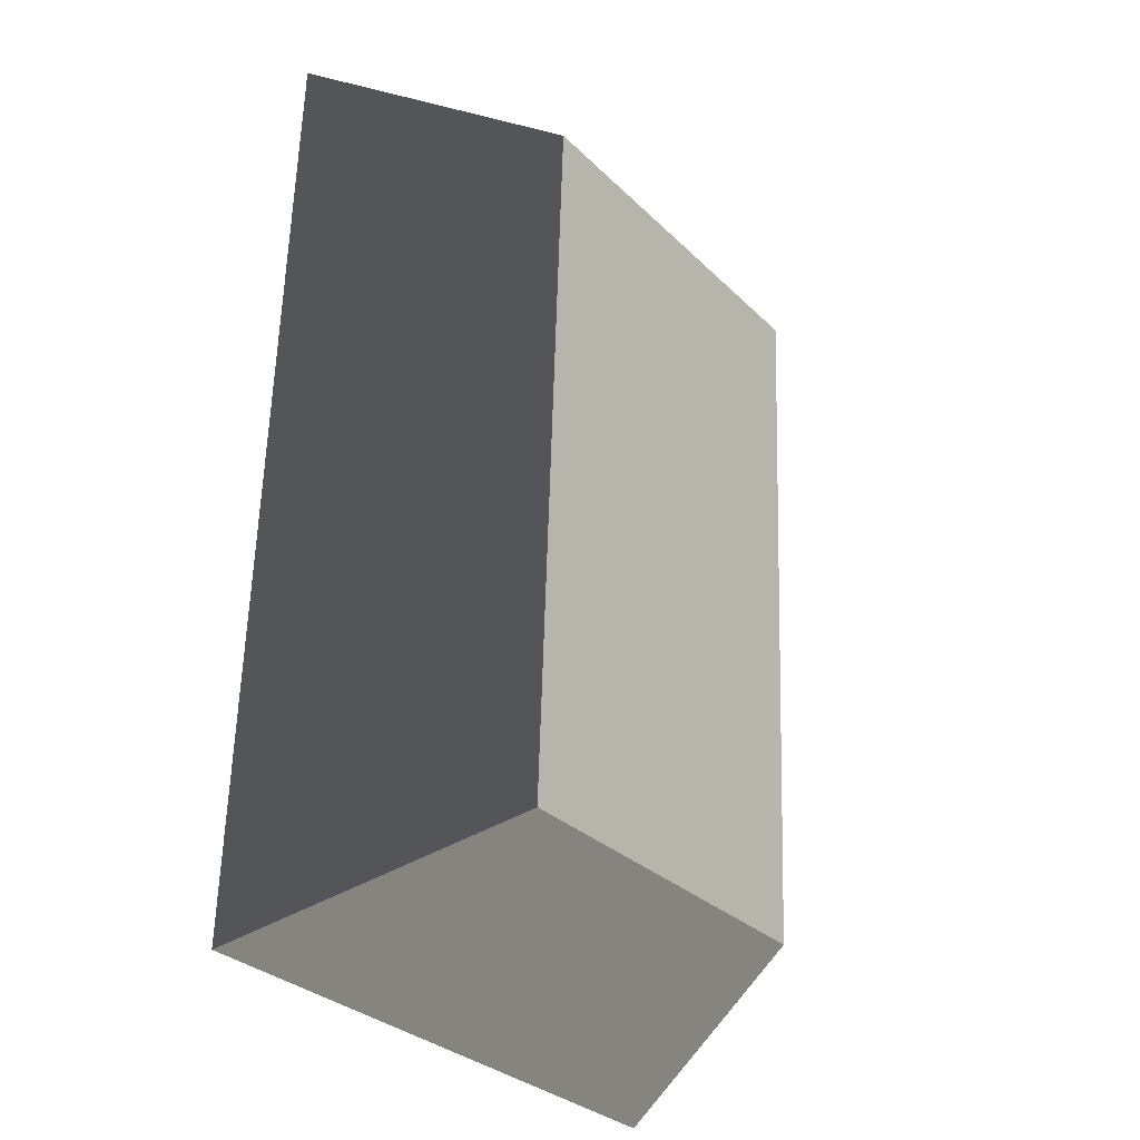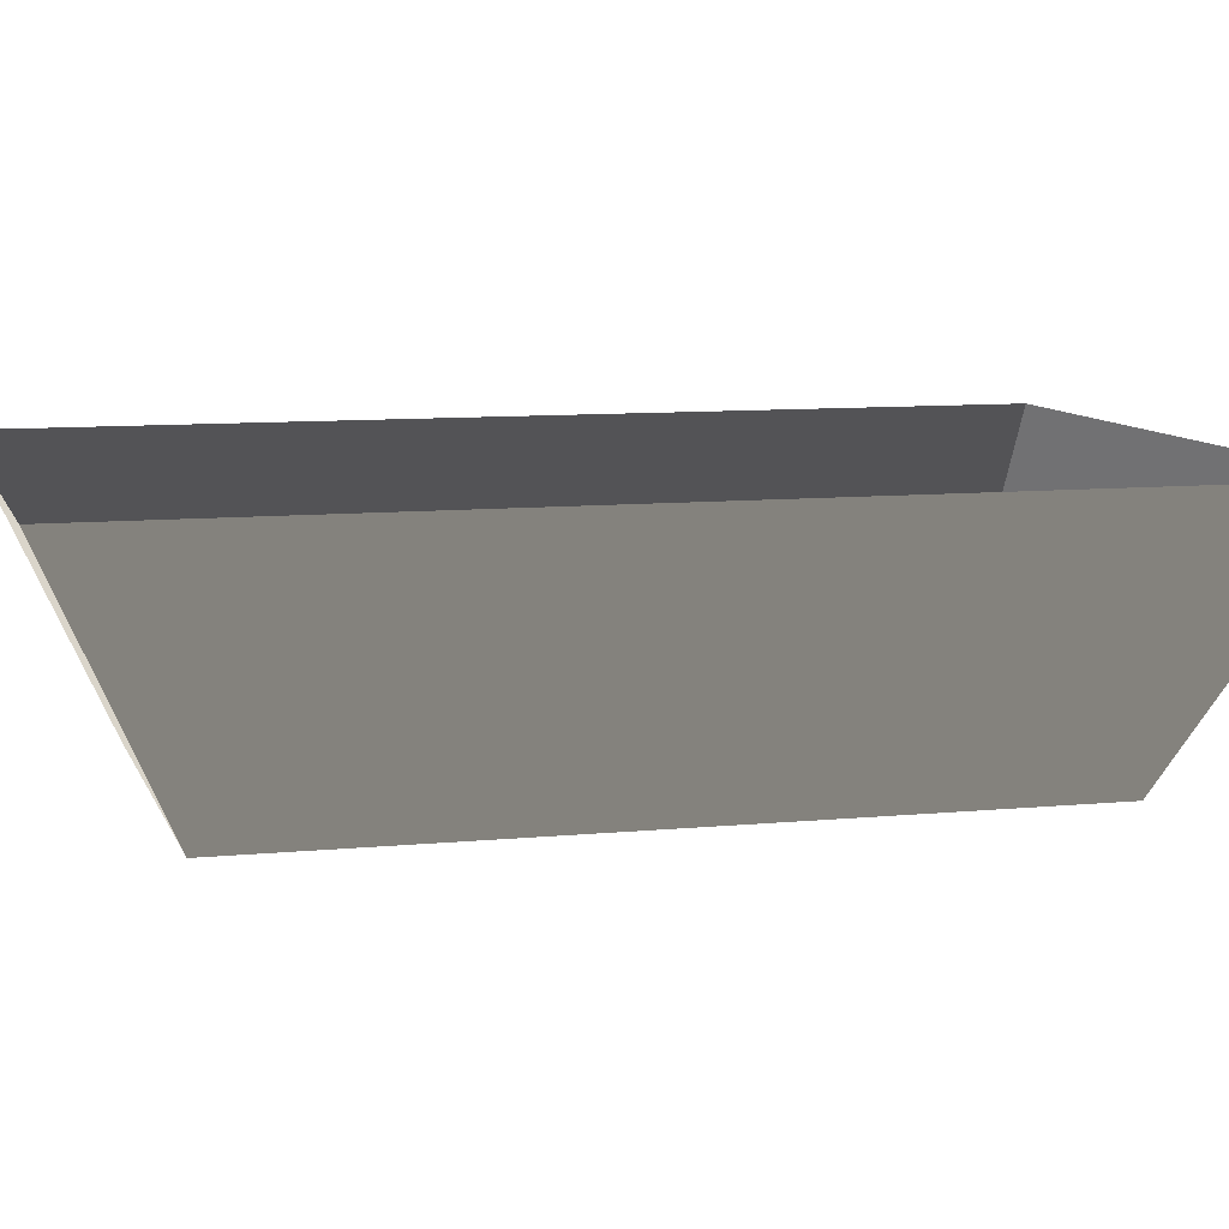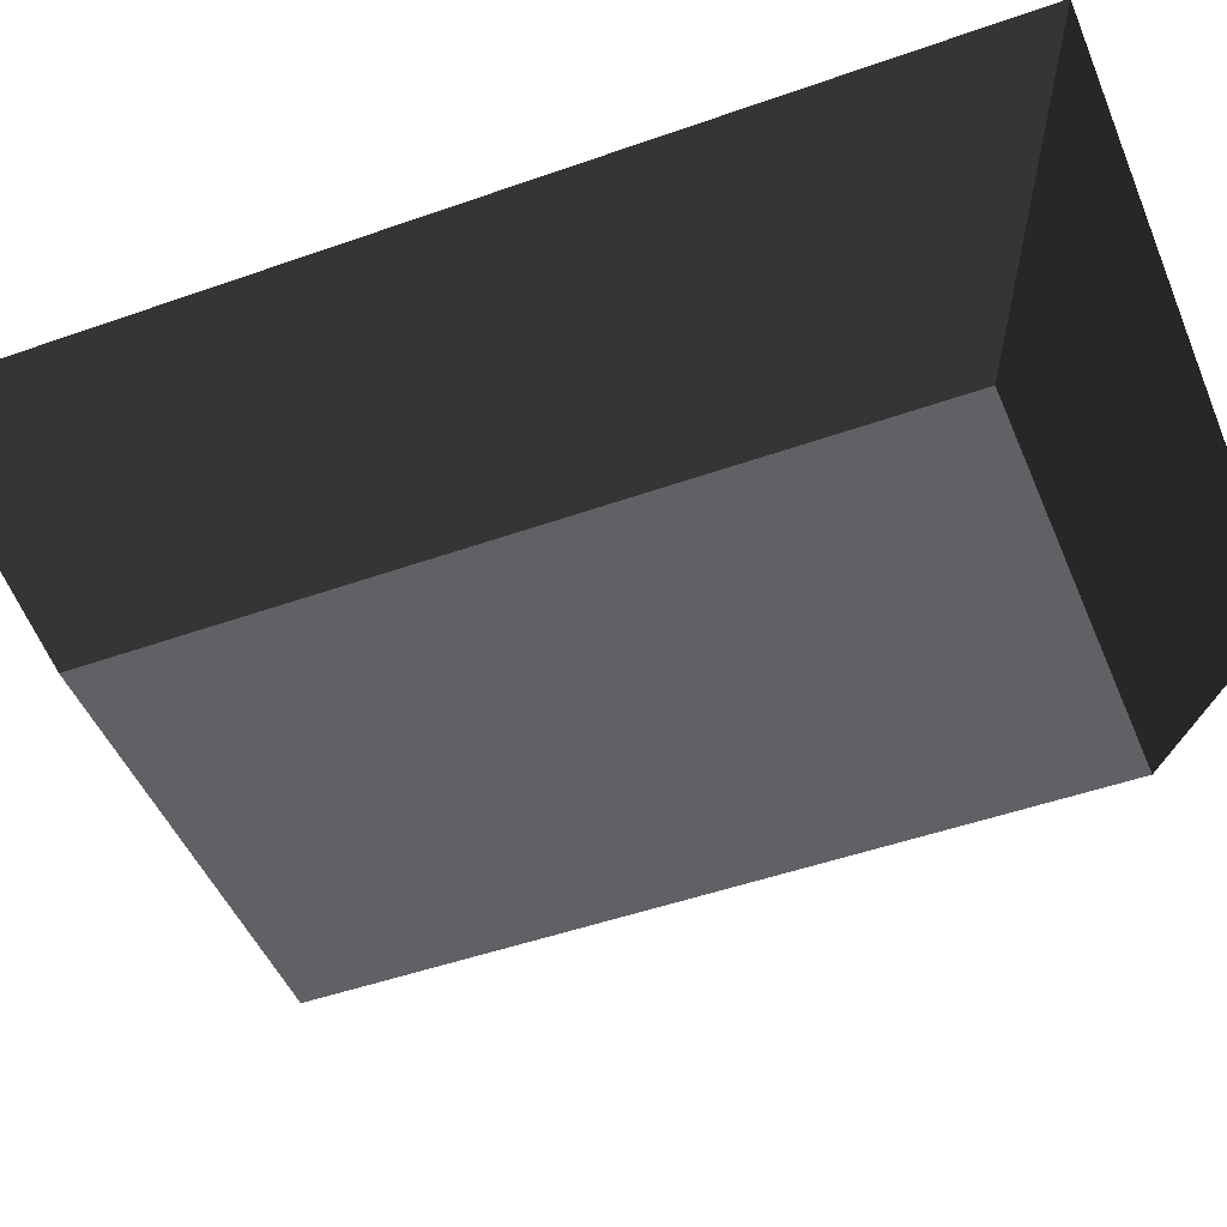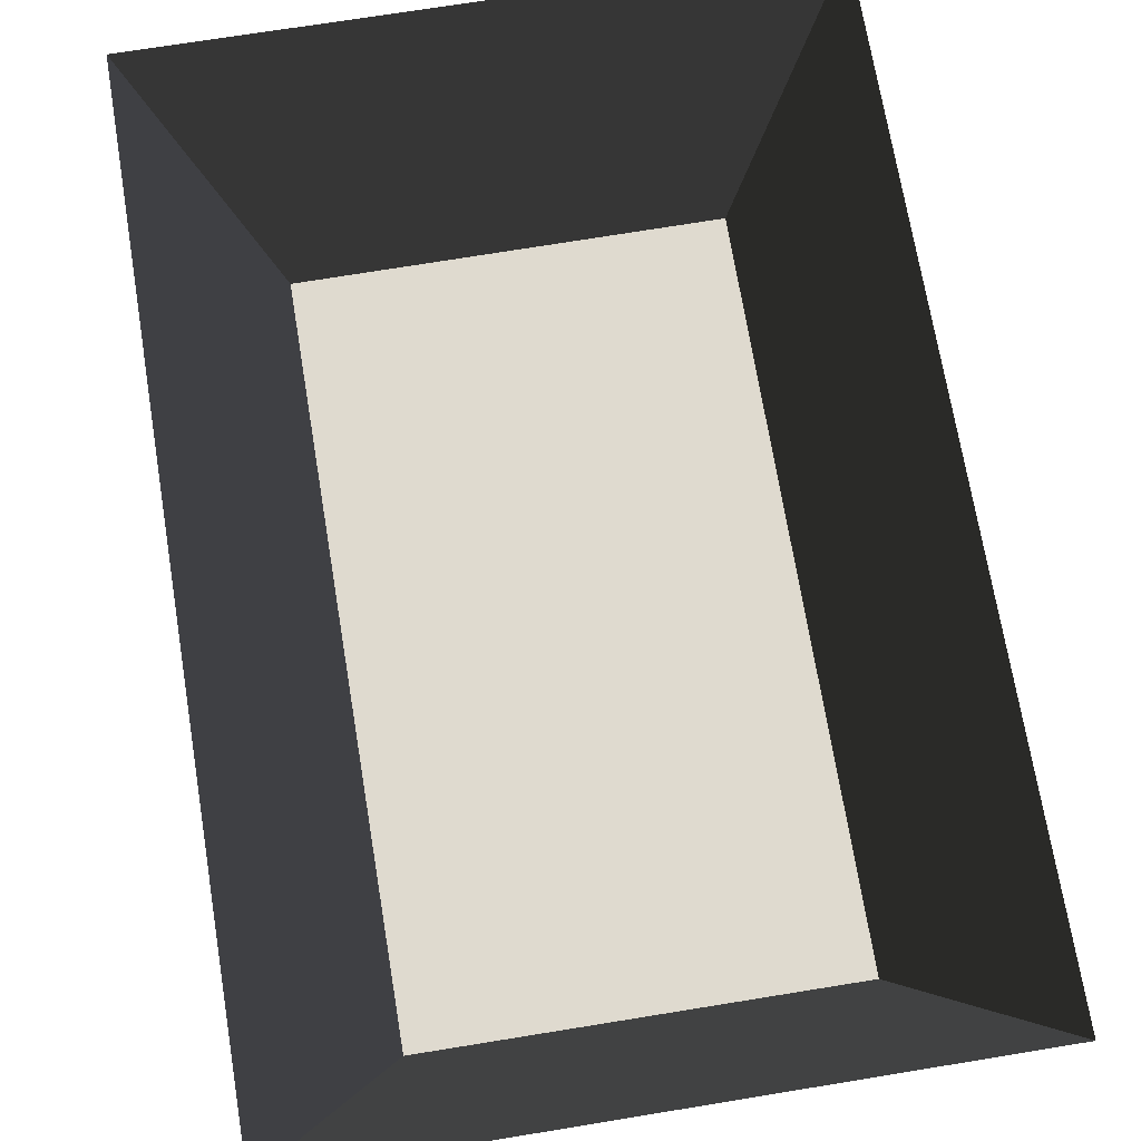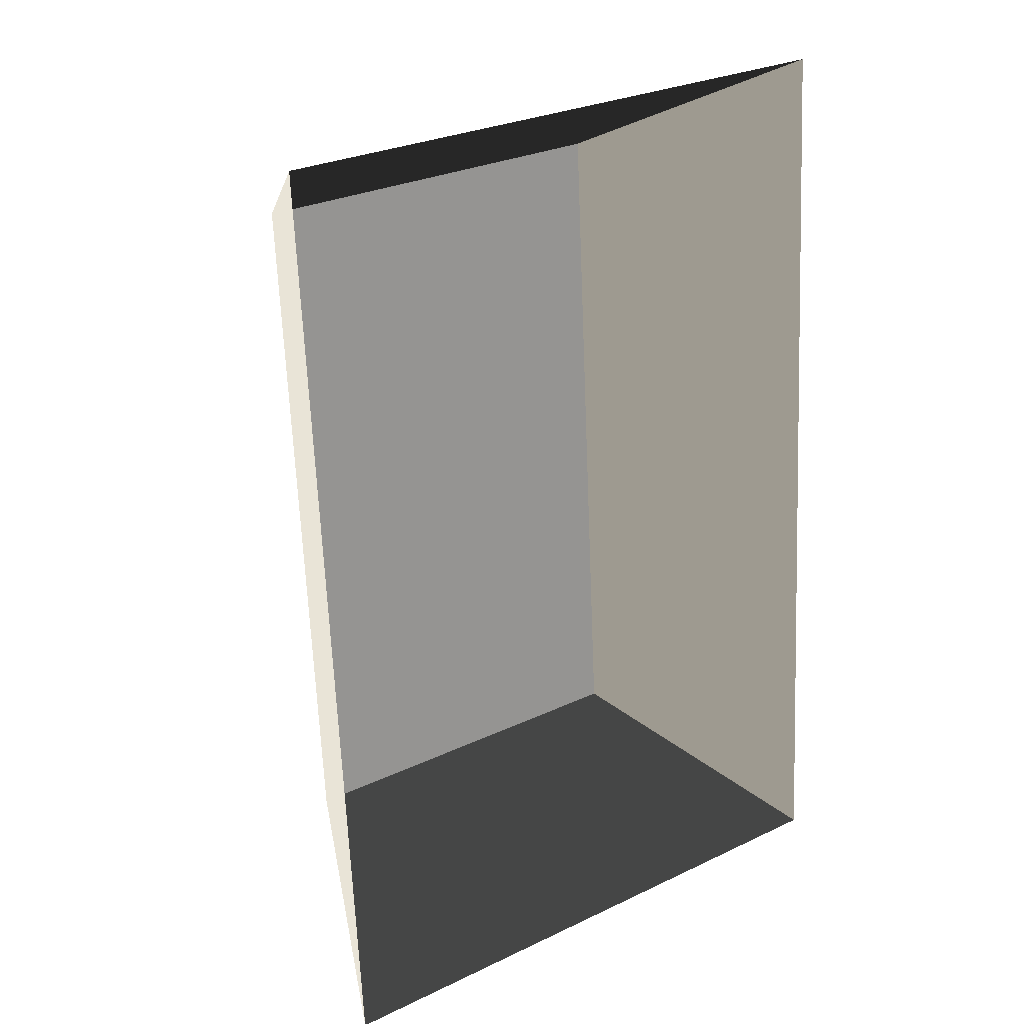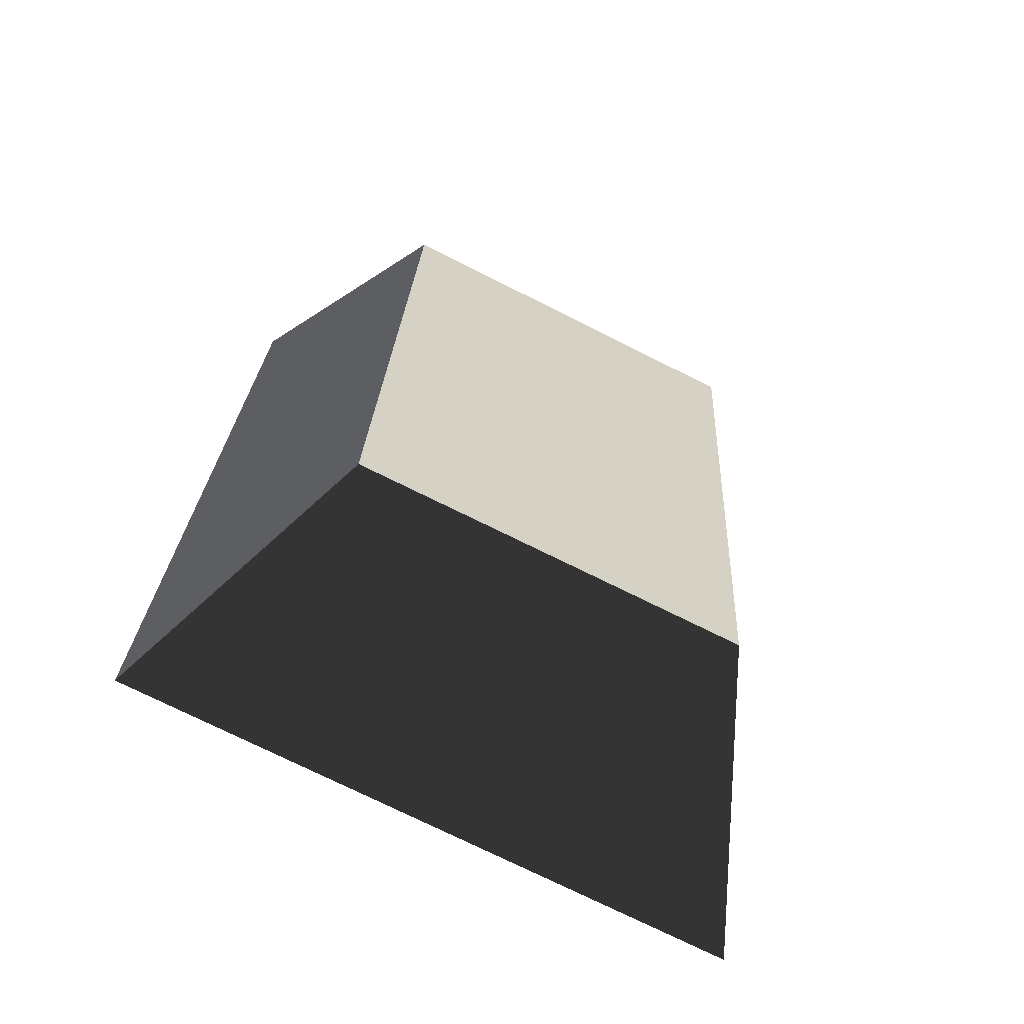
<metadata>
{"format":"obj","ext":"obj","renderer":"f3d","projection":"perspective","resolution":1024,"background":"white","views":[{"elev":-25.9,"azim":-54.7,"up":"+Z"},{"elev":9.0,"azim":77.9,"up":"+Y"},{"elev":-47.1,"azim":-64.9,"up":"+Y"},{"elev":70.4,"azim":173.8,"up":"+Y"},{"elev":22.1,"azim":143.5,"up":"+Z"},{"elev":-64.9,"azim":-26.9,"up":"+Z"}]}
</metadata>
<code>
o Arena
v 0.2983 -0.3625 -0.4518
v -0.351 -0.3593 -0.418
v -0.2886 -0.3569 0.7379
v 0.3632 -0.3601 0.7018
v 0.4787 0.04349 -0.652
v -0.5465 0.04349 -0.5963
v -0.4625 0.04349 0.9315
v 0.5631 0.04349 0.877
f 1 2 3 4
f 1 2 6 5
f 2 3 7 6
f 3 4 8 7
f 4 1 5 8

</code>
